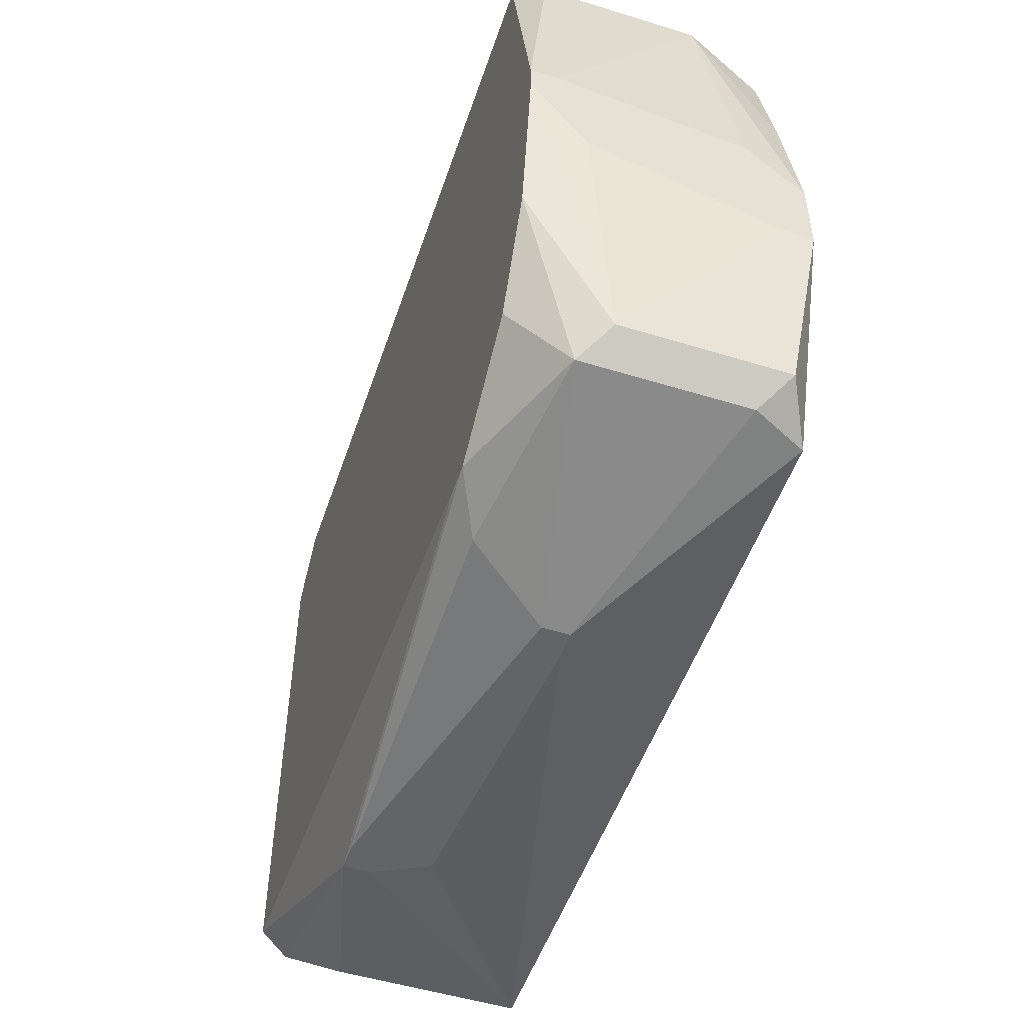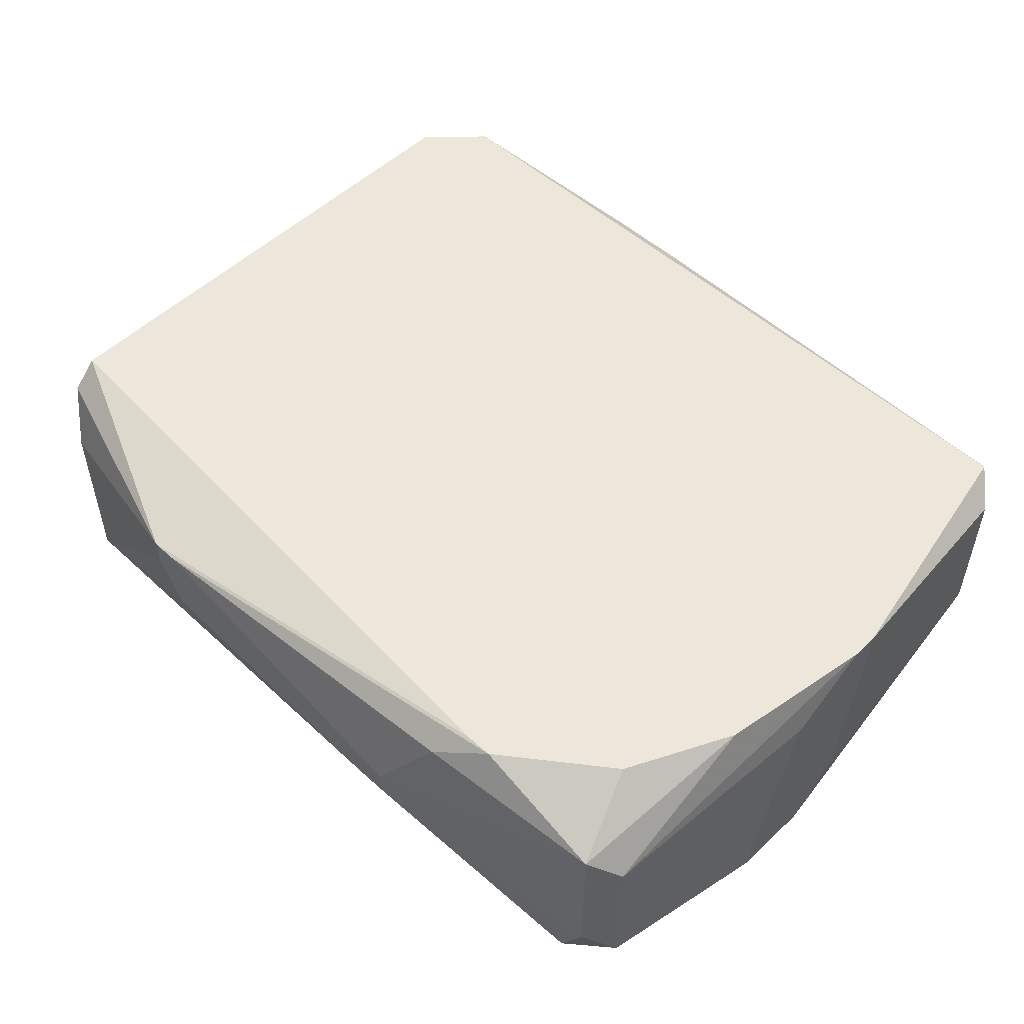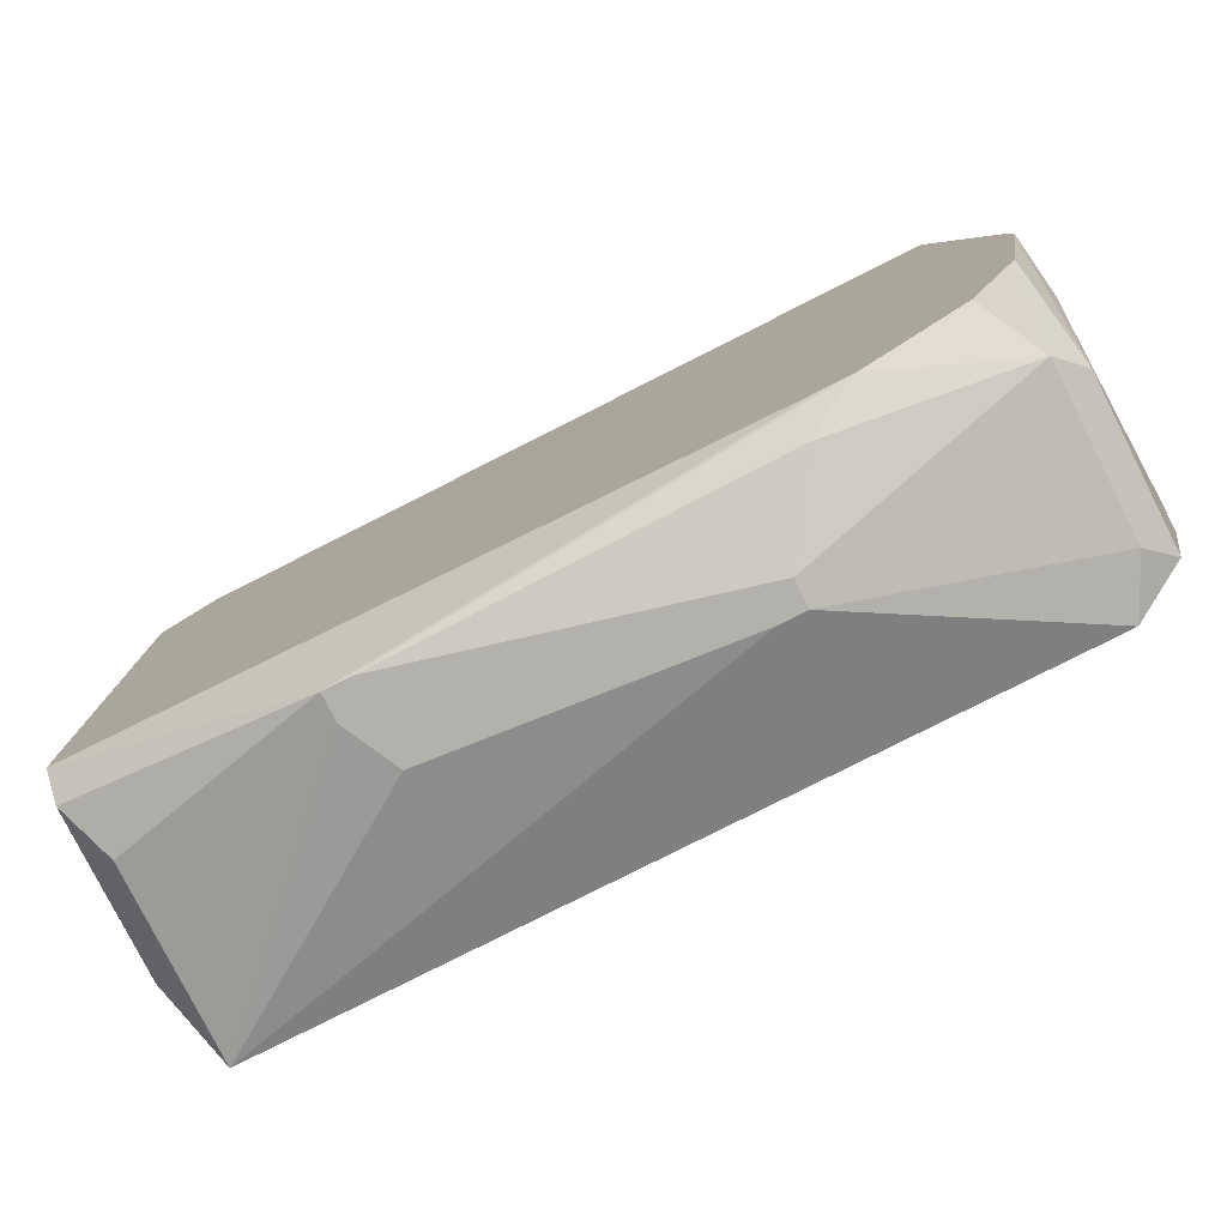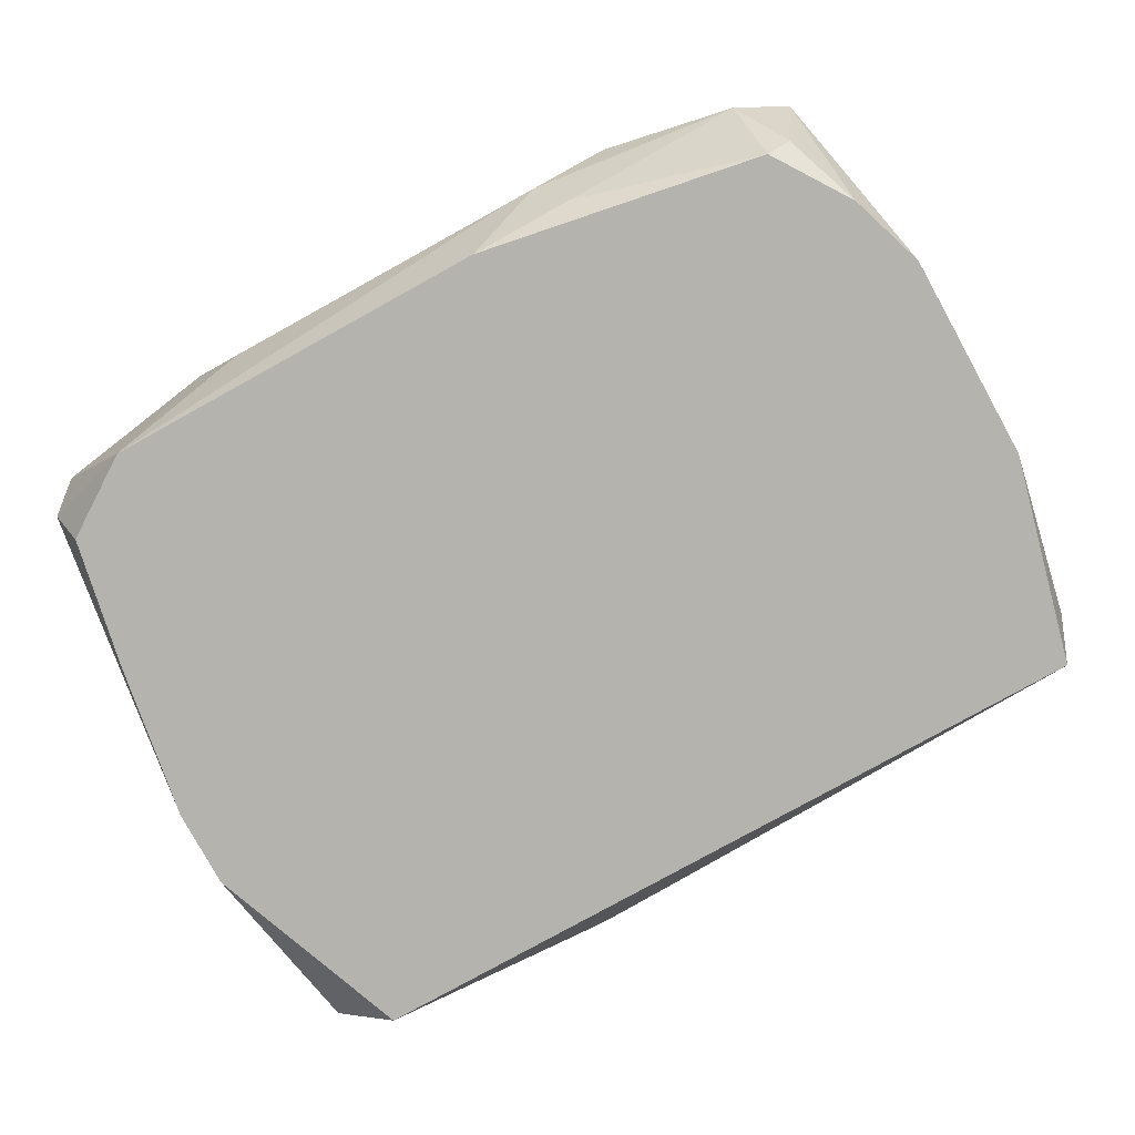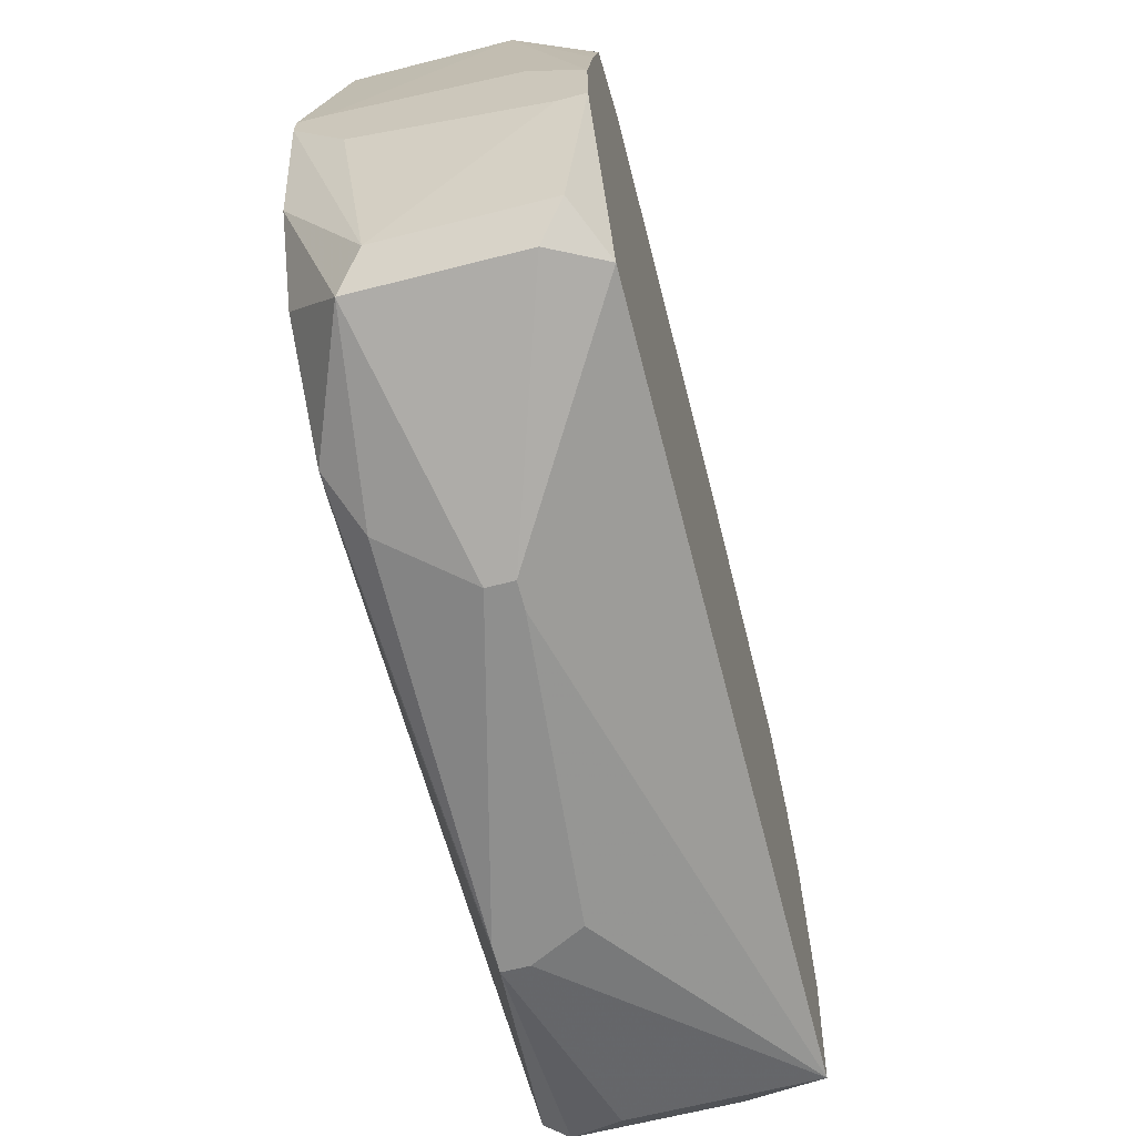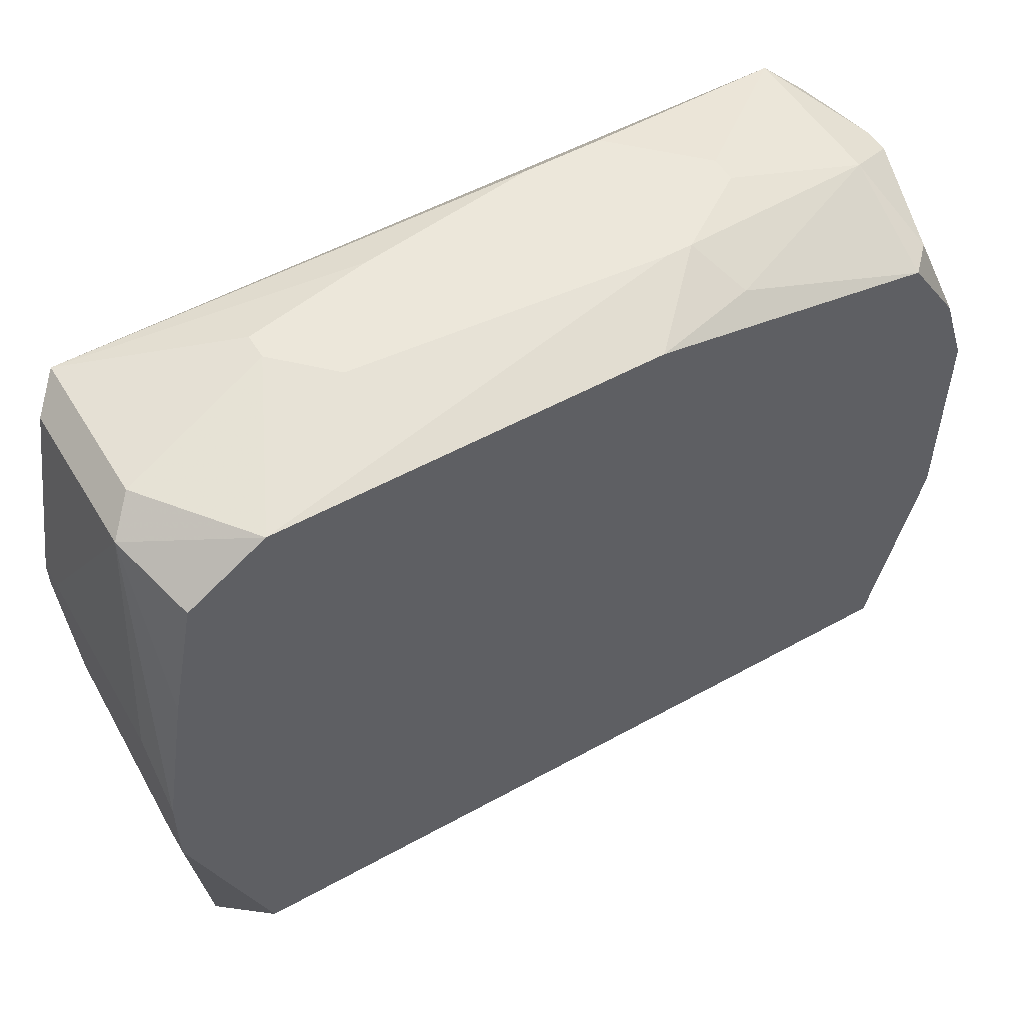
<metadata>
{"format":"obj","ext":"obj","renderer":"f3d","projection":"perspective","resolution":1024,"background":"white","views":[{"elev":-51.3,"azim":71.5,"up":"+Y"},{"elev":52.1,"azim":44.3,"up":"+Z"},{"elev":-79.1,"azim":26.8,"up":"+Y"},{"elev":-79.9,"azim":-151.1,"up":"+Z"},{"elev":-65.3,"azim":104.4,"up":"+Y"},{"elev":53.0,"azim":149.3,"up":"+Y"}]}
</metadata>
<code>
v -0.08321 -0.009506 -0.01955
v 0.001232 0.005395 0.005281
v 0.001232 0.002912 0.005281
v 0.001232 0.005395 0.002797
v 0.001232 0.002912 -0.01459
v 0.001232 -0.004539 0.0003137
v 0.001232 -0.002055 -0.01955
v 0.001232 -0.009506 -0.01707
v 0.001232 -0.009506 -0.01955
v -0.001251 0.02775 0.002797
v -0.001251 0.02775 -0.0121
v -0.001251 0.01285 -0.01955
v -0.08321 -0.009506 -0.004653
v -0.001251 -0.01199 0.005281
v -0.001251 -0.02689 -0.00217
v -0.001251 -0.02689 -0.01707
v -0.003735 0.03023 0.005281
v -0.003735 0.03023 -0.00962
v -0.003735 0.02526 -0.01955
v -0.003735 -0.02937 0.0003137
v -0.003735 -0.02937 -0.01459
v -0.006218 -0.02192 0.005281
v -0.006218 -0.02937 -0.01955
v -0.01119 0.03023 -0.01955
v -0.01615 -0.02937 0.005281
v -0.01864 -0.02937 0.005281
v -0.01864 0.03271 -0.00217
v -0.01864 0.03271 -0.004653
v -0.02112 -0.03186 0.002797
v -0.0236 0.03271 -0.00962
v -0.02609 -0.03434 -0.004653
v -0.02609 -0.03434 -0.007137
v -0.02857 -0.03434 -0.007137
v -0.03105 0.03271 0.0003137
v -0.04844 0.03023 -0.01955
v -0.04844 0.03271 0.002797
v -0.05589 0.03271 0.002797
v -0.05589 0.03271 -0.0121
v -0.0534 0.03271 -0.0121
v -0.05589 -0.03434 -0.004653
v -0.05837 0.03023 -0.01707
v -0.05589 -0.03434 0.002797
v -0.05837 -0.03434 0.002797
v -0.05837 -0.03434 0.0003137
v -0.06334 0.03271 -0.004653
v -0.06334 0.03271 -0.007137
v -0.07576 0.03023 0.005281
v -0.07576 0.03023 -0.00962
v -0.07576 0.02526 -0.01955
v -0.07824 0.02526 -0.01707
v -0.07824 -0.02937 -0.00217
v -0.07824 -0.02937 -0.01955
v -0.08072 0.02775 -0.004653
v -0.08072 0.02775 -0.007137
v -0.08072 0.02526 0.005281
v -0.08072 0.01781 -0.01955
v -0.08072 -0.02441 0.005281
v -0.08072 -0.02689 0.002797
v -0.08072 -0.02689 -0.0121
v -0.08321 0.01036 -0.01707
v -0.08321 0.01036 -0.01955
v -0.08321 0.002912 -0.00217
v -0.08321 0.0004281 -0.00217
f 59 1 52
f 53 55 47
f 13 57 63
f 19 24 11
f 18 11 24
f 18 24 28
f 10 11 18
f 10 18 17
f 10 17 2
f 5 7 11
f 9 16 23
f 27 17 18
f 27 18 28
f 30 28 24
f 41 35 49
f 41 38 35
f 56 61 54
f 62 63 57
f 62 57 55
f 12 19 11
f 12 11 7
f 12 7 9
f 12 9 23
f 12 23 52
f 12 52 1
f 12 1 61
f 12 61 56
f 12 56 49
f 12 49 35
f 12 35 24
f 12 24 19
f 4 5 11
f 4 11 10
f 4 10 2
f 22 25 20
f 21 23 16
f 26 57 43
f 40 52 33
f 37 45 47
f 36 37 47
f 36 47 17
f 39 30 24
f 39 24 35
f 39 35 38
f 48 41 49
f 48 54 53
f 48 53 47
f 48 47 45
f 48 45 46
f 48 46 38
f 48 38 41
f 50 56 54
f 50 54 48
f 50 48 49
f 50 49 56
f 60 62 55
f 60 55 53
f 60 53 54
f 60 54 61
f 60 61 1
f 60 1 13
f 60 13 63
f 60 63 62
f 14 22 20
f 32 33 52
f 32 52 23
f 32 23 21
f 32 21 20
f 32 20 31
f 44 52 40
f 51 52 44
f 51 44 43
f 34 36 17
f 34 17 27
f 34 27 28
f 34 28 30
f 34 30 39
f 34 39 38
f 34 38 46
f 34 46 45
f 34 45 37
f 34 37 36
f 15 14 20
f 15 20 21
f 15 21 16
f 15 16 9
f 15 9 8
f 15 8 6
f 3 14 15
f 3 15 6
f 3 6 8
f 3 8 9
f 3 9 7
f 3 7 5
f 3 5 4
f 3 4 2
f 3 2 17
f 3 17 47
f 3 47 55
f 3 55 57
f 3 57 26
f 3 26 25
f 3 25 22
f 3 22 14
f 29 31 20
f 29 20 25
f 58 51 43
f 58 43 57
f 58 57 13
f 58 13 1
f 58 1 59
f 58 59 52
f 58 52 51
f 42 29 25
f 42 25 26
f 42 26 43
f 42 43 44
f 42 44 40
f 42 40 33
f 42 33 32
f 42 32 31
f 42 31 29

</code>
